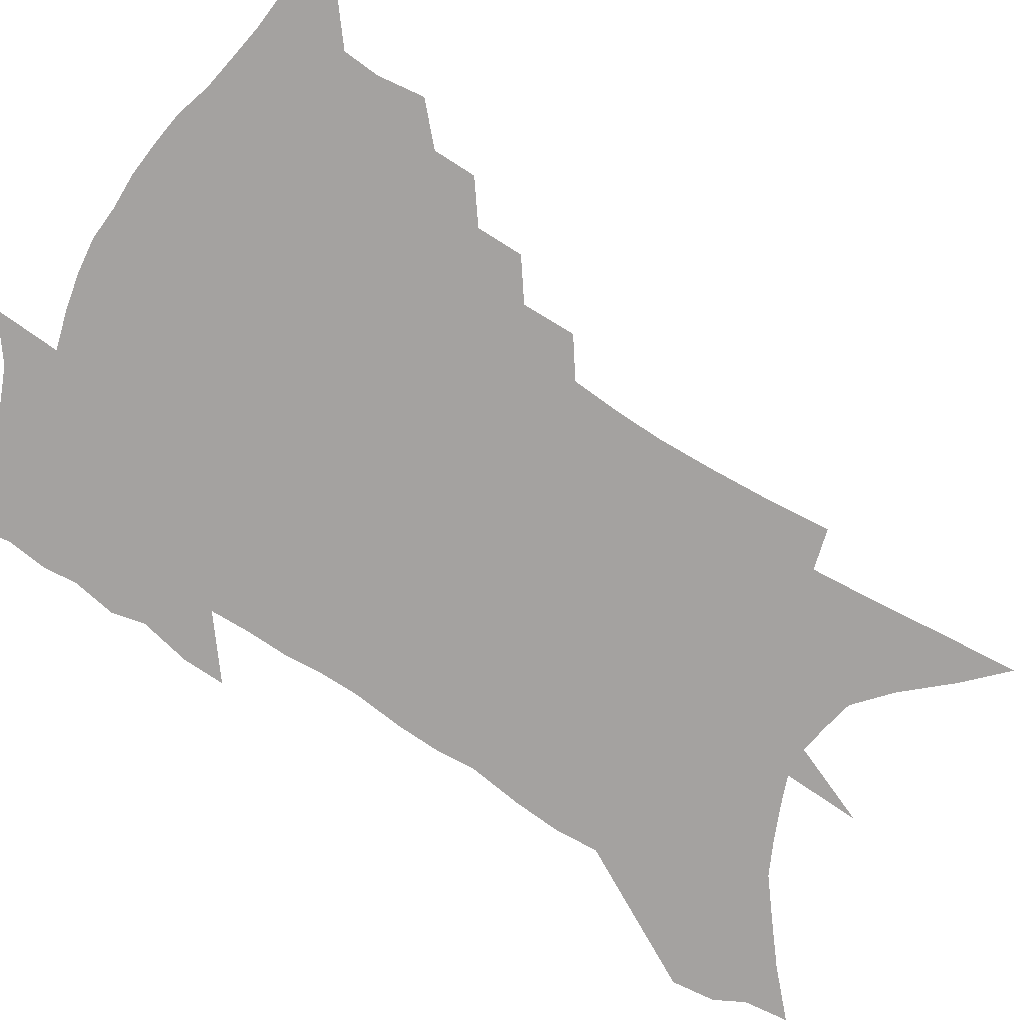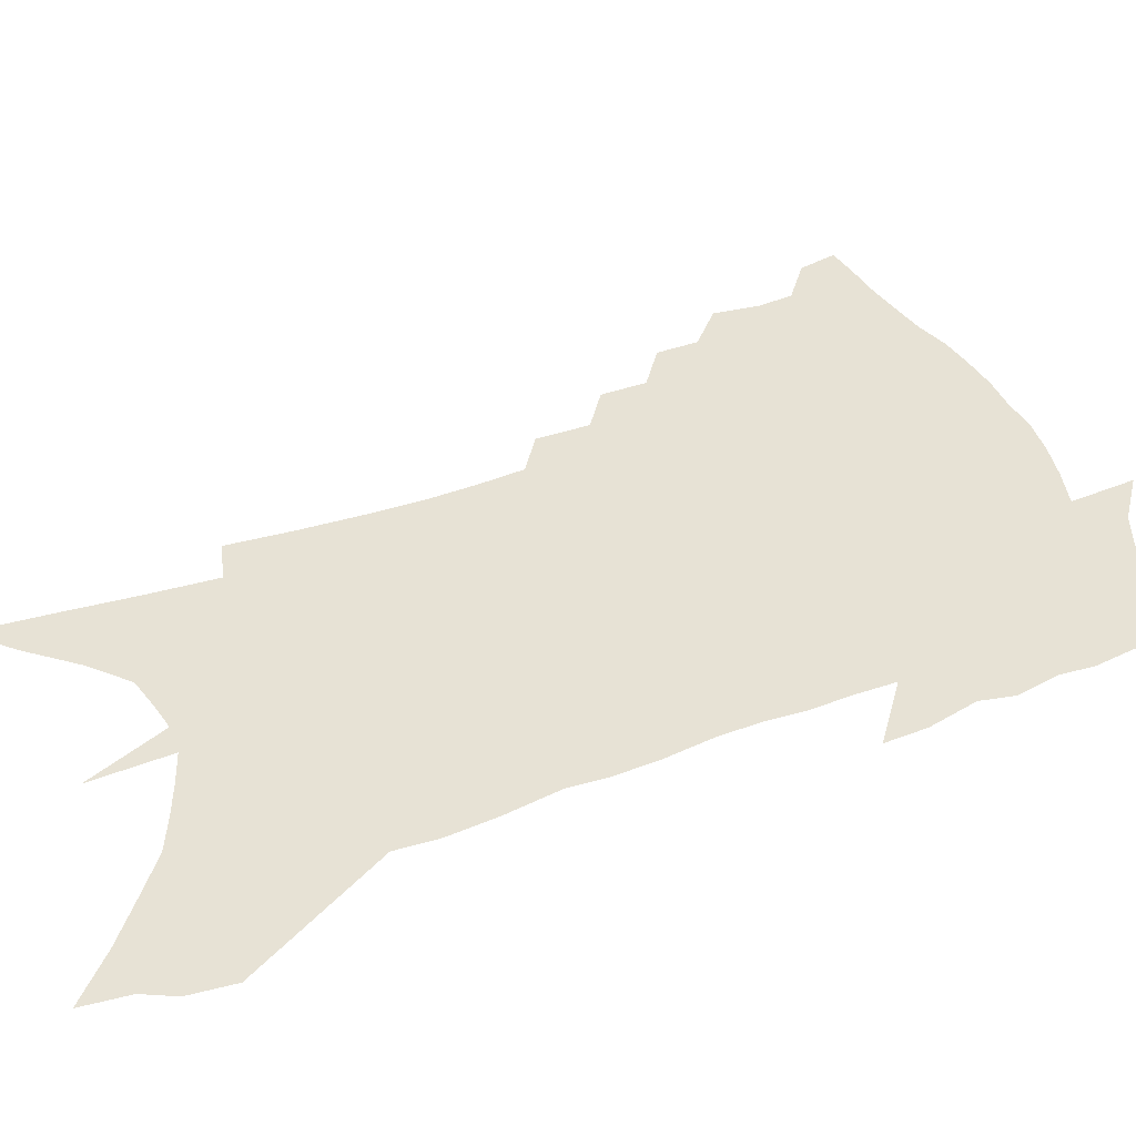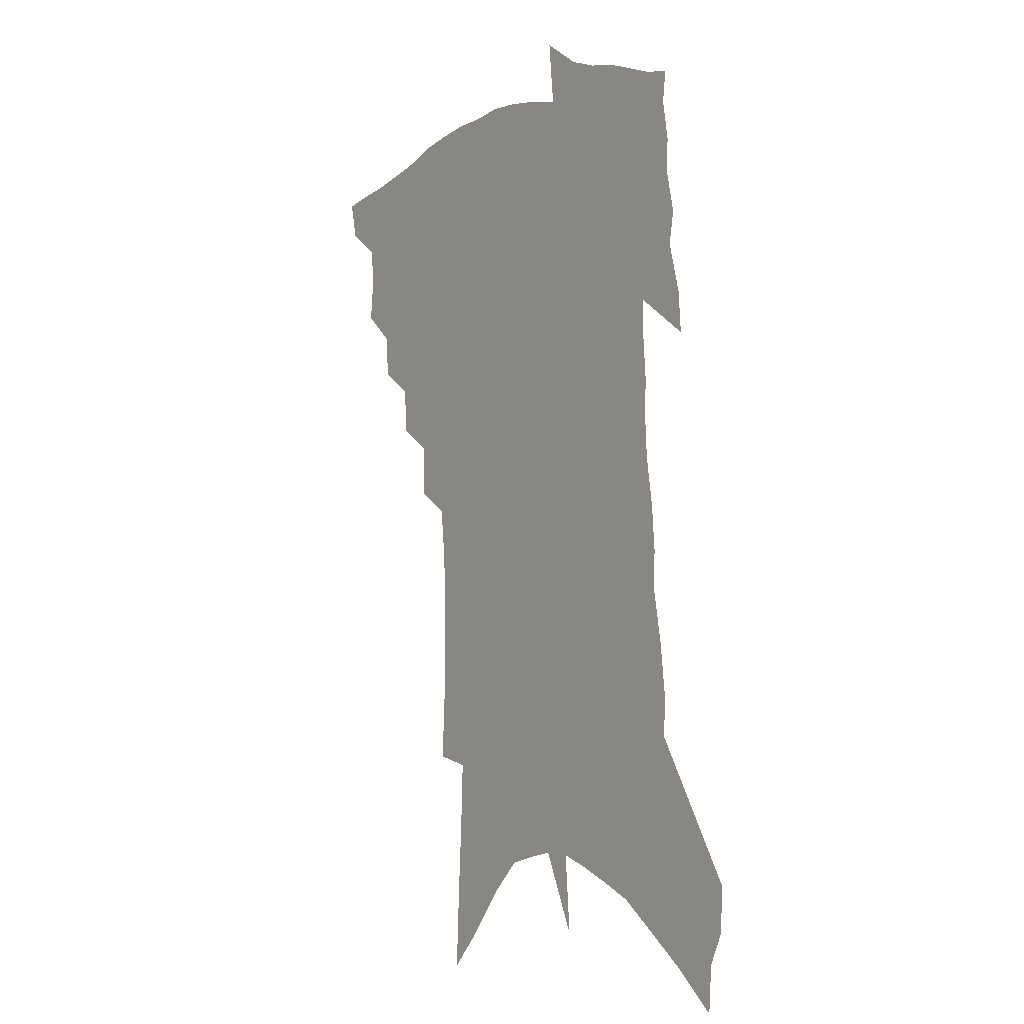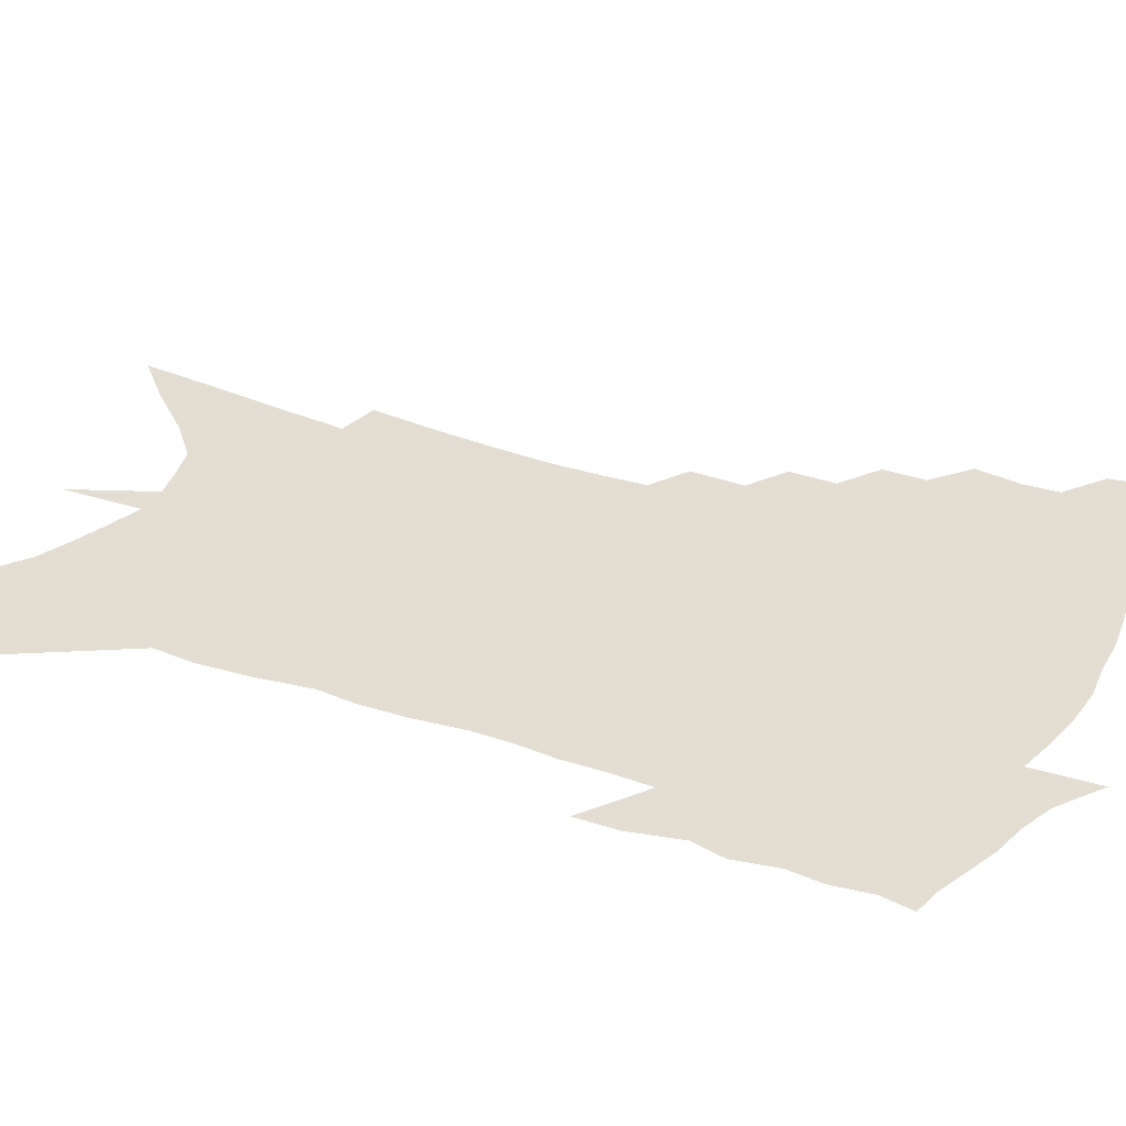
<metadata>
{"format":"obj","ext":"obj","renderer":"f3d","projection":"perspective","resolution":1024,"background":"white","views":[{"elev":-72.7,"azim":-120.3,"up":"+Z"},{"elev":40.5,"azim":68.6,"up":"+Z"},{"elev":-6.3,"azim":54.6,"up":"+Y"},{"elev":36.0,"azim":117.0,"up":"+Z"}]}
</metadata>
<code>
v 471.4 436.6 0
v 468.1 451.1 0
v 485.9 394.9 0
v 487.6 412.1 0
v 486.1 425.6 0
v 484.3 438.3 0
v 481 453.1 0
v 500.5 366.9 0
v 499.8 382.8 0
v 502.3 401.4 0
v 500.9 414.9 0
v 499.1 428 0
v 496.7 441.3 0
v 494.4 454.7 0
v 516.1 339.3 0
v 515.4 356.6 0
v 516.8 375.6 0
v 517.2 391.5 0
v 516 404.8 0
v 514.5 417.5 0
v 512.8 430.1 0
v 510.9 442.5 0
v 507.3 457.2 0
v 531.1 309.5 0
v 530.7 329.5 0
v 531.1 349.3 0
v 530 364.1 0
v 530.9 381.6 0
v 529.2 393.5 0
v 528.5 406.9 0
v 527.1 419.6 0
v 525.4 432.1 0
v 523.2 444.8 0
v 520.1 459.8 0
v 546.7 194.8 0
v 548 219.8 0
v 548.4 242.7 0
v 548.3 264.3 0
v 547.1 282.9 0
v 545.3 300.2 0
v 544.5 319.8 0
v 543.9 337.4 0
v 544 355.1 0
v 543.2 369.1 0
v 542.8 383.4 0
v 542.1 396.3 0
v 540.9 408.8 0
v 539.6 421.3 0
v 537.9 434.1 0
v 535.9 447.4 0
v 532.9 464 0
v 558 107.7 0
v 559.3 136.3 0
v 560.9 165.2 0
v 561.9 191.1 0
v 561.7 212.9 0
v 561.6 234.7 0
v 560.9 254.5 0
v 559.7 272.3 0
v 558.2 289.2 0
v 557.3 308.1 0
v 556.4 325.2 0
v 556.1 342.6 0
v 555.5 356.9 0
v 555.2 371.9 0
v 555.5 386.7 0
v 554.3 398.2 0
v 554.3 411.1 0
v 552.4 423 0
v 551.1 435.4 0
v 548.8 449.7 0
v 545.9 466.2 0
v 572.2 122.5 0
v 574.9 157.1 0
v 574.6 179.9 0
v 574.8 203.8 0
v 573.2 220.5 0
v 573.4 244.4 0
v 572.5 263.6 0
v 571.8 282.8 0
v 569.5 295.4 0
v 568.7 313.4 0
v 568.1 330.3 0
v 567.4 344.3 0
v 567.6 361.5 0
v 567 374.4 0
v 566.8 387.9 0
v 565.7 399.1 0
v 566 412.2 0
v 564.9 424 0
v 563.8 436.4 0
v 562.1 450.1 0
v 559 467.8 0
v 586.7 140 0
v 587.4 167.8 0
v 587.1 191.3 0
v 586.1 210.7 0
v 585.2 230.7 0
v 584.3 250 0
v 583.3 268.7 0
v 582.2 286 0
v 580.8 301.2 0
v 579.8 317.8 0
v 579 330.4 0
v 578.9 348.5 0
v 578.7 362.8 0
v 578.2 375.1 0
v 578.2 389.1 0
v 578.2 401.3 0
v 577.7 413.1 0
v 576.8 425.1 0
v 576.3 437.1 0
v 575.4 449.8 0
v 572.4 467.9 0
v 599.6 152.1 0
v 599.1 175.9 0
v 598 194.8 0
v 596.9 213.7 0
v 595.8 231.1 0
v 594.8 252.3 0
v 593.9 270.4 0
v 592.8 289.1 0
v 591.6 303.6 0
v 590.6 318.3 0
v 590 333.6 0
v 590 350.9 0
v 589.8 364.9 0
v 589.6 377 0
v 589.4 389.1 0
v 589.6 402 0
v 589.4 413.7 0
v 589.5 425.4 0
v 589 437.3 0
v 587.7 451 0
v 585.3 469.2 0
v 611.1 154.8 0
v 610.1 177.3 0
v 609 198.3 0
v 607.7 216.6 0
v 606.6 236 0
v 605.6 250.9 0
v 604.4 270.7 0
v 603.2 291.4 0
v 602.2 305.8 0
v 601.4 320.3 0
v 601 336.8 0
v 600.7 351.4 0
v 600.6 363.9 0
v 600.6 377.4 0
v 600.9 390.5 0
v 601 402.4 0
v 601.2 414 0
v 601.5 425.6 0
v 601.1 437.9 0
v 600.2 451.9 0
v 598.8 468 0
v 622.6 156.9 0
v 621.2 180.2 0
v 619.9 199.9 0
v 618.5 220.7 0
v 617.3 237.5 0
v 616.1 254.3 0
v 615.1 269.8 0
v 613.6 291.6 0
v 612.7 307.2 0
v 612 322.2 0
v 611.6 337.3 0
v 611.3 352.3 0
v 611.3 364.1 0
v 611.5 379.1 0
v 611.7 390.5 0
v 612.2 403.2 0
v 612.7 414 0
v 613.4 425.3 0
v 613.4 437.5 0
v 613.2 450.8 0
v 612.7 465.5 0
v 636.5 126.3 0
v 634.1 156.4 0
v 632.7 177.8 0
v 631 199.5 0
v 629.4 219.7 0
v 627.9 239 0
v 626.6 256.3 0
v 625.6 271.8 0
v 624.1 291.7 0
v 623.4 306.7 0
v 622.4 323.9 0
v 622.3 337.1 0
v 622.1 350.9 0
v 621.9 364.8 0
v 621.9 379 0
v 622.5 389.9 0
v 623 401.8 0
v 623.7 413.4 0
v 624.5 424.7 0
v 625.9 436 0
v 627 447.7 0
v 626.9 461.9 0
v 624.5 486.7 0
v 646.5 152.1 0
v 644.1 176.7 0
v 642.4 197.2 0
v 640.8 216.7 0
v 639 236.7 0
v 637.2 255.9 0
v 636.2 271.9 0
v 634.7 290.5 0
v 634.3 304.8 0
v 633.7 320.2 0
v 633.3 334.5 0
v 633.2 348.3 0
v 632.6 363.8 0
v 632.7 376.9 0
v 633.2 388.7 0
v 634.1 399.7 0
v 634.7 412.4 0
v 635.8 423.2 0
v 637.4 435 0
v 638.6 446.3 0
v 639.9 458.8 0
v 640.9 475.1 0
v 659.1 147 0
v 656.6 171.1 0
v 654.7 192.3 0
v 652.1 214.4 0
v 650.7 232.5 0
v 648.4 252.9 0
v 647.3 269.5 0
v 646.5 285.6 0
v 645.6 301.6 0
v 645.1 316.5 0
v 644.8 330.7 0
v 644.6 345 0
v 643.7 361.1 0
v 643.6 374.7 0
v 644.1 386.9 0
v 644.7 400 0
v 645.5 411.4 0
v 646.8 422.7 0
v 648.2 433.6 0
v 649.9 444.5 0
v 651.8 456.2 0
v 653.7 470.2 0
v 671.9 141.3 0
v 669.5 164.7 0
v 668.1 184.7 0
v 665.2 207 0
v 662.8 227.6 0
v 660.8 246.8 0
v 659.7 263.4 0
v 658.7 280 0
v 657.9 296 0
v 656.9 312 0
v 655.5 329.2 0
v 655.6 342.7 0
v 656.1 356 0
v 655.3 370.9 0
v 654.7 385.6 0
v 655.3 398 0
v 656.2 409.5 0
v 657.2 421.4 0
v 658.9 431.9 0
v 660.8 442.6 0
v 663.2 453.4 0
v 665.5 467.5 0
v 686.9 130.3 0
v 684.1 154.5 0
v 684.8 171 0
v 679.5 197.8 0
v 677.3 217.9 0
v 675.6 236.5 0
v 672.8 256.1 0
v 671.5 273.2 0
v 672 287.5 0
v 669.6 305.8 0
v 669.2 321.1 0
v 669.3 335.3 0
v 668.9 350.2 0
v 667.5 366.3 0
v 666.3 381.5 0
v 667.1 394 0
v 666.9 407.4 0
v 668.1 418.7 0
v 669.2 430.3 0
v 671.3 440.4 0
v 673.9 450.7 0
v 677 463.1 0
v 702.4 118.6 0
v 701.1 139.8 0
v 702.1 156.7 0
v 702.4 174.5 0
v 695.5 202.1 0
v 696 217.9 0
v 693.8 237 0
v 690.1 257.7 0
v 690.6 272.4 0
v 689.3 289.5 0
v 686.4 308.4 0
v 685.5 324.2 0
v 686 338.4 0
v 684.8 354.6 0
v 684.5 369.6 0
v 681.5 386.8 0
v 680.4 401.4 0
v 679 415.7 0
v 680.1 427.2 0
v 681.4 438.2 0
v 684.7 448.1 0
v 688.2 458.6 0
v 719.6 103.6 0
v 720.9 120.8 0
v 726.3 132 0
v 727.5 148.9 0
v 707.1 353.2 0
v 706 369 0
v 701 388.1 0
v 703.2 400.5 0
v 699.7 416.7 0
v 700.3 429.3 0
v 697.7 444.4 0
v 699.2 456.1 0
v 721 496 0
f 5 6 1
f 1 6 2
f 6 7 2
f 9 10 3
f 3 10 4
f 10 11 4
f 4 11 5
f 11 12 5
f 5 12 6
f 12 13 6
f 6 13 7
f 13 14 7
f 16 17 8
f 8 17 9
f 17 18 9
f 9 18 10
f 18 19 10
f 10 19 11
f 19 20 11
f 11 20 12
f 20 21 12
f 12 21 13
f 21 22 13
f 13 22 14
f 22 23 14
f 25 26 15
f 15 26 16
f 26 27 16
f 16 27 17
f 27 28 17
f 17 28 18
f 28 29 18
f 18 29 19
f 29 30 19
f 19 30 20
f 30 31 20
f 20 31 21
f 31 32 21
f 21 32 22
f 32 33 22
f 22 33 23
f 33 34 23
f 40 41 24
f 24 41 25
f 41 42 25
f 25 42 26
f 42 43 26
f 26 43 27
f 43 44 27
f 27 44 28
f 44 45 28
f 28 45 29
f 45 46 29
f 29 46 30
f 46 47 30
f 30 47 31
f 47 48 31
f 31 48 32
f 48 49 32
f 32 49 33
f 49 50 33
f 33 50 34
f 50 51 34
f 55 56 35
f 35 56 36
f 56 57 36
f 36 57 37
f 57 58 37
f 37 58 38
f 58 59 38
f 38 59 39
f 59 60 39
f 39 60 40
f 60 61 40
f 40 61 41
f 61 62 41
f 41 62 42
f 62 63 42
f 42 63 43
f 63 64 43
f 43 64 44
f 64 65 44
f 44 65 45
f 65 66 45
f 45 66 46
f 66 67 46
f 46 67 47
f 67 68 47
f 47 68 48
f 68 69 48
f 48 69 49
f 69 70 49
f 49 70 50
f 70 71 50
f 50 71 51
f 71 72 51
f 52 73 53
f 73 74 53
f 53 74 54
f 74 75 54
f 54 75 55
f 75 76 55
f 55 76 56
f 76 77 56
f 56 77 57
f 77 78 57
f 57 78 58
f 78 79 58
f 58 79 59
f 79 80 59
f 59 80 60
f 80 81 60
f 60 81 61
f 81 82 61
f 61 82 62
f 82 83 62
f 62 83 63
f 83 84 63
f 63 84 64
f 84 85 64
f 64 85 65
f 85 86 65
f 65 86 66
f 86 87 66
f 66 87 67
f 87 88 67
f 67 88 68
f 88 89 68
f 68 89 69
f 89 90 69
f 69 90 70
f 90 91 70
f 70 91 71
f 91 92 71
f 71 92 72
f 92 93 72
f 73 94 74
f 94 95 74
f 74 95 75
f 95 96 75
f 75 96 76
f 96 97 76
f 76 97 77
f 97 98 77
f 77 98 78
f 98 99 78
f 78 99 79
f 99 100 79
f 79 100 80
f 100 101 80
f 80 101 81
f 101 102 81
f 81 102 82
f 102 103 82
f 82 103 83
f 103 104 83
f 83 104 84
f 104 105 84
f 84 105 85
f 105 106 85
f 85 106 86
f 106 107 86
f 86 107 87
f 107 108 87
f 87 108 88
f 108 109 88
f 88 109 89
f 109 110 89
f 89 110 90
f 110 111 90
f 90 111 91
f 111 112 91
f 91 112 92
f 112 113 92
f 92 113 93
f 113 114 93
f 94 115 95
f 115 116 95
f 95 116 96
f 116 117 96
f 96 117 97
f 117 118 97
f 97 118 98
f 118 119 98
f 98 119 99
f 119 120 99
f 99 120 100
f 120 121 100
f 100 121 101
f 121 122 101
f 101 122 102
f 122 123 102
f 102 123 103
f 123 124 103
f 103 124 104
f 124 125 104
f 104 125 105
f 125 126 105
f 105 126 106
f 126 127 106
f 106 127 107
f 127 128 107
f 107 128 108
f 128 129 108
f 108 129 109
f 129 130 109
f 109 130 110
f 130 131 110
f 110 131 111
f 131 132 111
f 111 132 112
f 132 133 112
f 112 133 113
f 133 134 113
f 113 134 114
f 134 135 114
f 115 136 116
f 136 137 116
f 116 137 117
f 137 138 117
f 117 138 118
f 138 139 118
f 118 139 119
f 139 140 119
f 119 140 120
f 140 141 120
f 120 141 121
f 141 142 121
f 121 142 122
f 142 143 122
f 122 143 123
f 143 144 123
f 123 144 124
f 144 145 124
f 124 145 125
f 145 146 125
f 125 146 126
f 146 147 126
f 126 147 127
f 147 148 127
f 127 148 128
f 148 149 128
f 128 149 129
f 149 150 129
f 129 150 130
f 150 151 130
f 130 151 131
f 151 152 131
f 131 152 132
f 152 153 132
f 132 153 133
f 153 154 133
f 133 154 134
f 154 155 134
f 134 155 135
f 155 156 135
f 136 157 137
f 157 158 137
f 137 158 138
f 158 159 138
f 138 159 139
f 159 160 139
f 139 160 140
f 160 161 140
f 140 161 141
f 161 162 141
f 141 162 142
f 162 163 142
f 142 163 143
f 163 164 143
f 143 164 144
f 164 165 144
f 144 165 145
f 165 166 145
f 145 166 146
f 166 167 146
f 146 167 147
f 167 168 147
f 147 168 148
f 168 169 148
f 148 169 149
f 169 170 149
f 149 170 150
f 170 171 150
f 150 171 151
f 171 172 151
f 151 172 152
f 172 173 152
f 152 173 153
f 173 174 153
f 153 174 154
f 174 175 154
f 154 175 155
f 175 176 155
f 155 176 156
f 176 177 156
f 178 179 157
f 157 179 158
f 179 180 158
f 158 180 159
f 180 181 159
f 159 181 160
f 181 182 160
f 160 182 161
f 182 183 161
f 161 183 162
f 183 184 162
f 162 184 163
f 184 185 163
f 163 185 164
f 185 186 164
f 164 186 165
f 186 187 165
f 165 187 166
f 187 188 166
f 166 188 167
f 188 189 167
f 167 189 168
f 189 190 168
f 168 190 169
f 190 191 169
f 169 191 170
f 191 192 170
f 170 192 171
f 192 193 171
f 171 193 172
f 193 194 172
f 172 194 173
f 194 195 173
f 173 195 174
f 195 196 174
f 174 196 175
f 196 197 175
f 175 197 176
f 197 198 176
f 176 198 177
f 198 199 177
f 179 201 180
f 201 202 180
f 180 202 181
f 202 203 181
f 181 203 182
f 203 204 182
f 182 204 183
f 204 205 183
f 183 205 184
f 205 206 184
f 184 206 185
f 206 207 185
f 185 207 186
f 207 208 186
f 186 208 187
f 208 209 187
f 187 209 188
f 209 210 188
f 188 210 189
f 210 211 189
f 189 211 190
f 211 212 190
f 190 212 191
f 212 213 191
f 191 213 192
f 213 214 192
f 192 214 193
f 214 215 193
f 193 215 194
f 215 216 194
f 194 216 195
f 216 217 195
f 195 217 196
f 217 218 196
f 196 218 197
f 218 219 197
f 197 219 198
f 219 220 198
f 198 220 199
f 220 221 199
f 199 221 200
f 221 222 200
f 201 223 202
f 223 224 202
f 202 224 203
f 224 225 203
f 203 225 204
f 225 226 204
f 204 226 205
f 226 227 205
f 205 227 206
f 227 228 206
f 206 228 207
f 228 229 207
f 207 229 208
f 229 230 208
f 208 230 209
f 230 231 209
f 209 231 210
f 231 232 210
f 210 232 211
f 232 233 211
f 211 233 212
f 233 234 212
f 212 234 213
f 234 235 213
f 213 235 214
f 235 236 214
f 214 236 215
f 236 237 215
f 215 237 216
f 237 238 216
f 216 238 217
f 238 239 217
f 217 239 218
f 239 240 218
f 218 240 219
f 240 241 219
f 219 241 220
f 241 242 220
f 220 242 221
f 242 243 221
f 221 243 222
f 243 244 222
f 223 245 224
f 245 246 224
f 224 246 225
f 246 247 225
f 225 247 226
f 247 248 226
f 226 248 227
f 248 249 227
f 227 249 228
f 249 250 228
f 228 250 229
f 250 251 229
f 229 251 230
f 251 252 230
f 230 252 231
f 252 253 231
f 231 253 232
f 253 254 232
f 232 254 233
f 254 255 233
f 233 255 234
f 255 256 234
f 234 256 235
f 256 257 235
f 235 257 236
f 257 258 236
f 236 258 237
f 258 259 237
f 237 259 238
f 259 260 238
f 238 260 239
f 260 261 239
f 239 261 240
f 261 262 240
f 240 262 241
f 262 263 241
f 241 263 242
f 263 264 242
f 242 264 243
f 264 265 243
f 243 265 244
f 265 266 244
f 245 267 246
f 267 268 246
f 246 268 247
f 268 269 247
f 247 269 248
f 269 270 248
f 248 270 249
f 270 271 249
f 249 271 250
f 271 272 250
f 250 272 251
f 272 273 251
f 251 273 252
f 273 274 252
f 252 274 253
f 274 275 253
f 253 275 254
f 275 276 254
f 254 276 255
f 276 277 255
f 255 277 256
f 277 278 256
f 256 278 257
f 278 279 257
f 257 279 258
f 279 280 258
f 258 280 259
f 280 281 259
f 259 281 260
f 281 282 260
f 260 282 261
f 282 283 261
f 261 283 262
f 283 284 262
f 262 284 263
f 284 285 263
f 263 285 264
f 285 286 264
f 264 286 265
f 286 287 265
f 265 287 266
f 287 288 266
f 267 289 268
f 289 290 268
f 268 290 269
f 290 291 269
f 269 291 270
f 291 292 270
f 270 292 271
f 292 293 271
f 271 293 272
f 293 294 272
f 272 294 273
f 294 295 273
f 273 295 274
f 295 296 274
f 274 296 275
f 296 297 275
f 275 297 276
f 297 298 276
f 276 298 277
f 298 299 277
f 277 299 278
f 299 300 278
f 278 300 279
f 300 301 279
f 279 301 280
f 301 302 280
f 280 302 281
f 302 303 281
f 281 303 282
f 303 304 282
f 282 304 283
f 304 305 283
f 283 305 284
f 305 306 284
f 284 306 285
f 306 307 285
f 285 307 286
f 307 308 286
f 286 308 287
f 308 309 287
f 287 309 288
f 309 310 288
f 289 311 290
f 311 312 290
f 290 312 291
f 312 313 291
f 291 313 292
f 313 314 292
f 292 314 293
f 303 315 304
f 315 316 304
f 304 316 305
f 316 317 305
f 305 317 306
f 317 318 306
f 306 318 307
f 318 319 307
f 307 319 308
f 319 320 308
f 308 320 309
f 320 321 309
f 309 321 310
f 321 322 310

</code>
